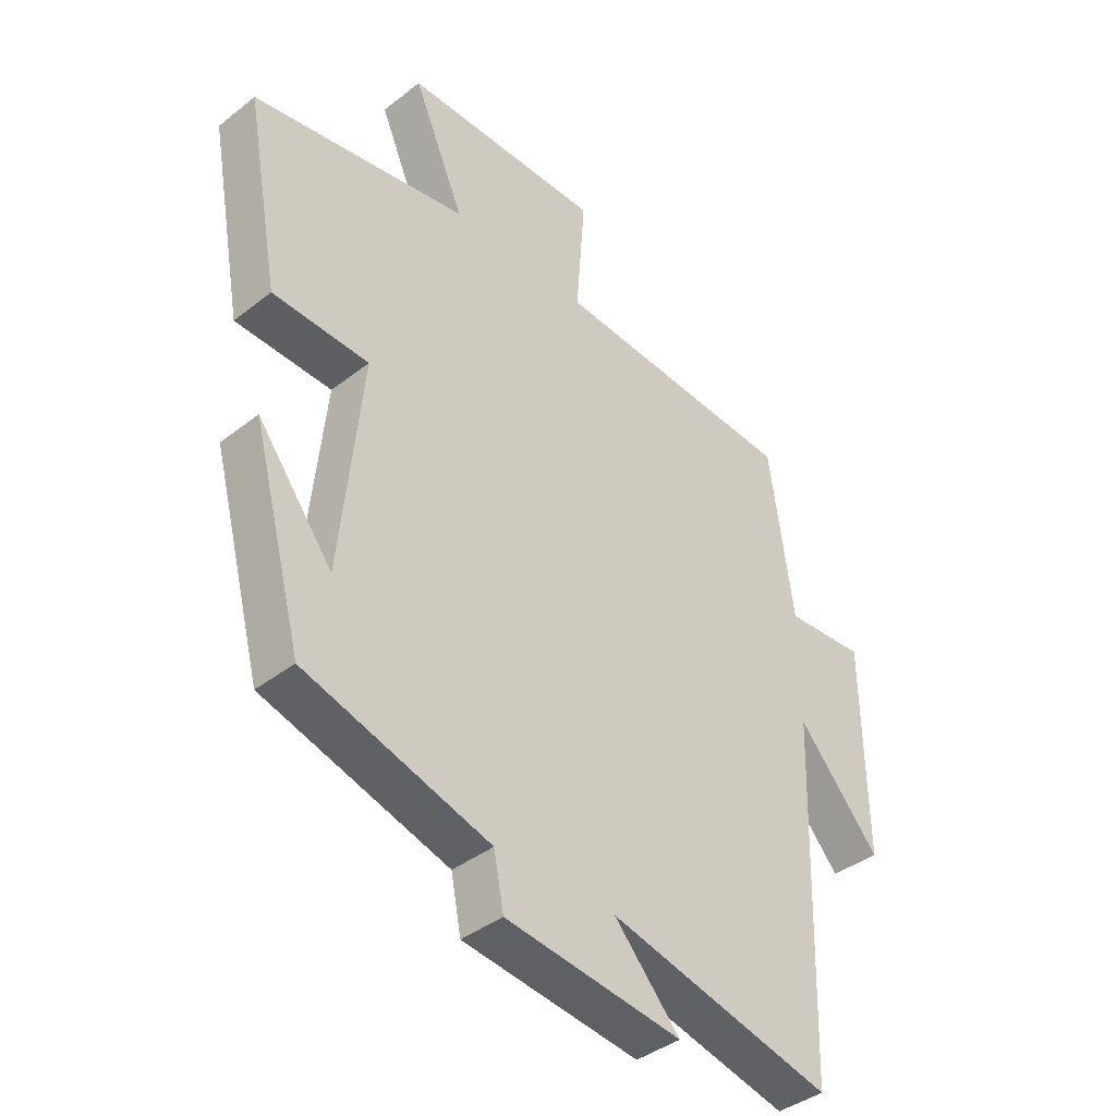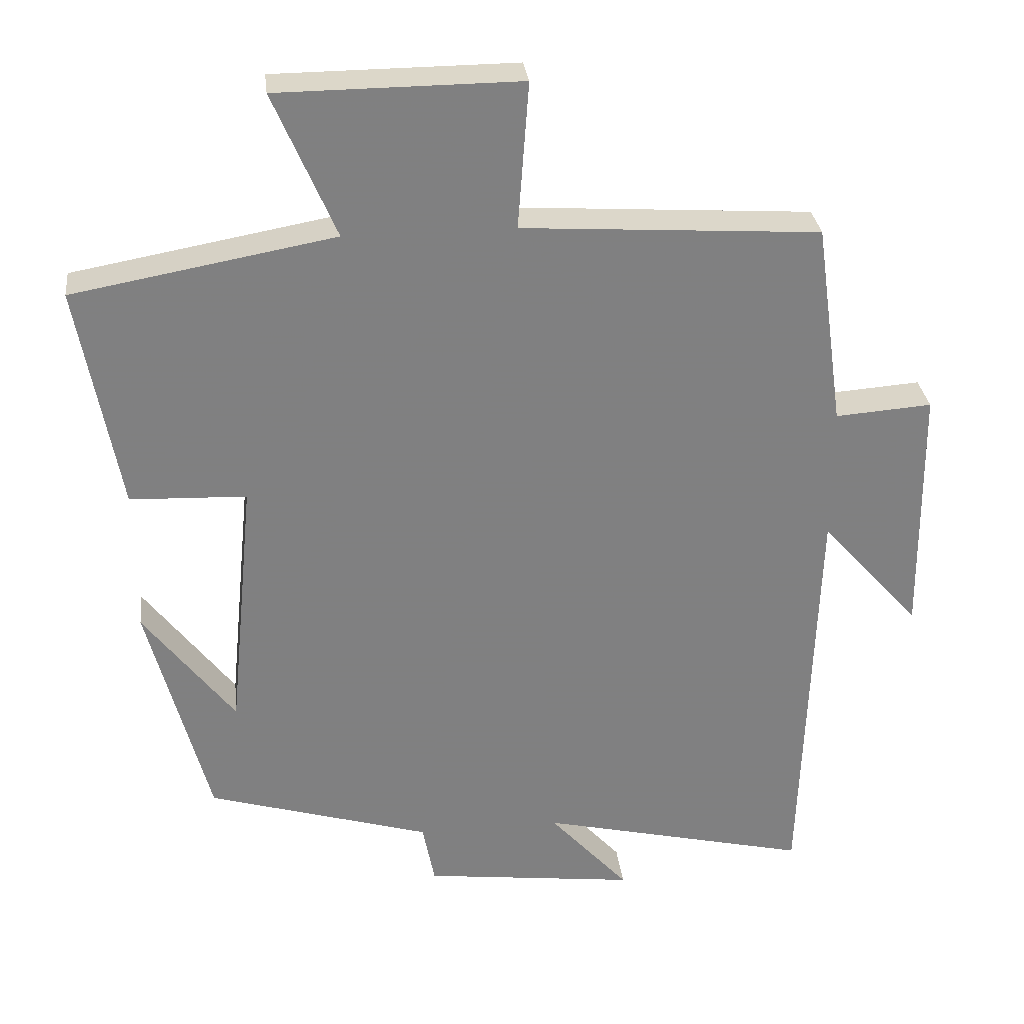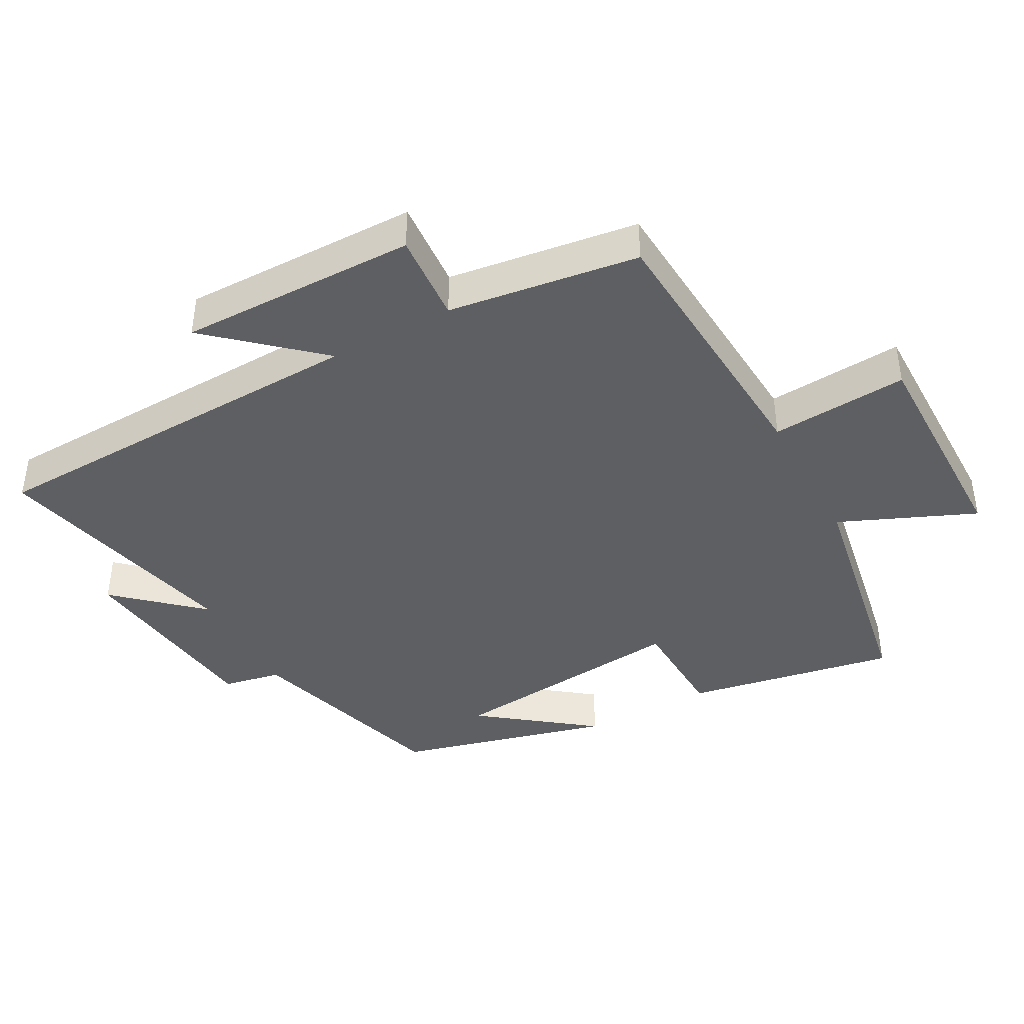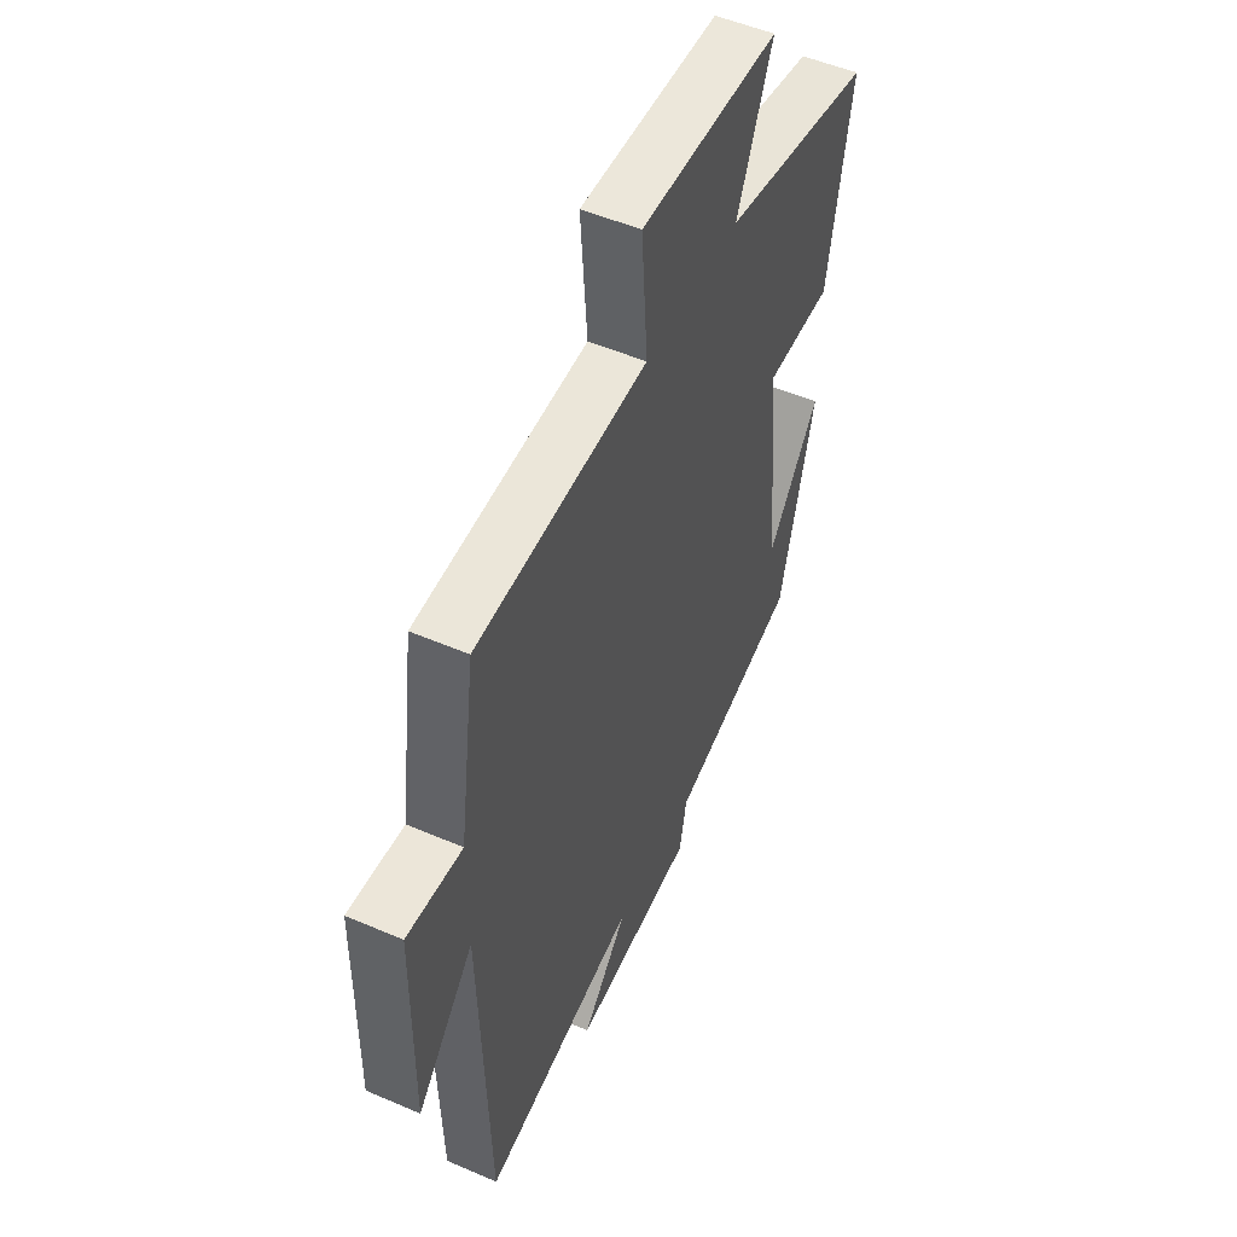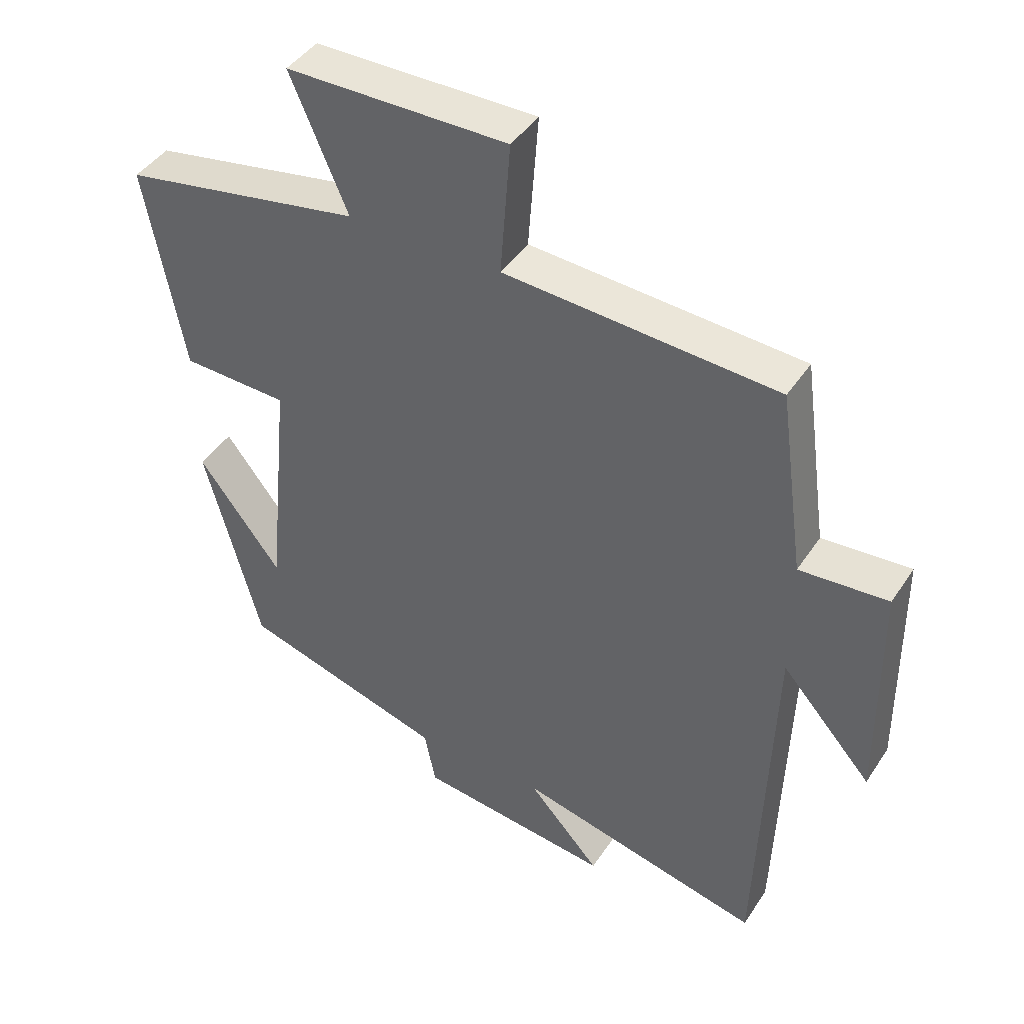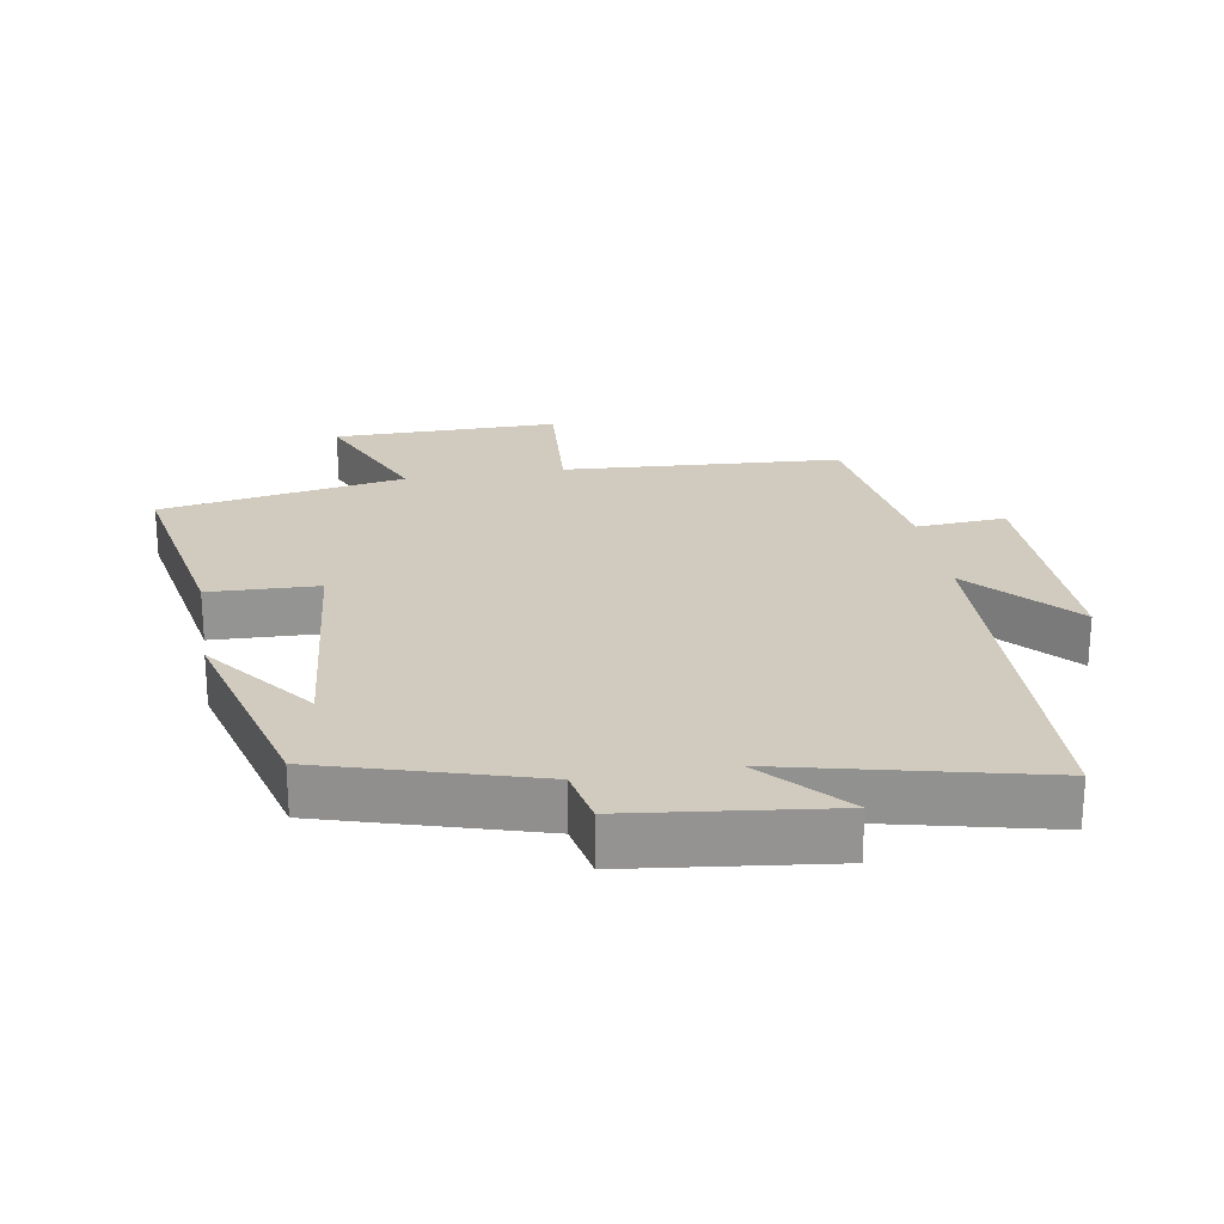
<metadata>
{"format":"obj","ext":"obj","renderer":"f3d","projection":"perspective","resolution":1024,"background":"white","views":[{"elev":-40.0,"azim":134.0,"up":"+Z"},{"elev":30.4,"azim":173.4,"up":"+Z"},{"elev":-41.4,"azim":-61.4,"up":"+Y"},{"elev":51.1,"azim":-64.8,"up":"+Z"},{"elev":43.3,"azim":-149.0,"up":"+Z"},{"elev":23.5,"azim":170.4,"up":"+Y"}]}
</metadata>
<code>
v -0.46 0.07 0.473
v -0.044 0.07 0.5
v -0.059 0.07 0.705
v 0.279 0.07 0.703
v 0.192 0.07 0.5
v 0.558 0.07 0.434
v 0.5 0.07 0.118
v 0.337 0.07 0.112
v 0.373 0.07 -0.252
v 0.5 0.07 -0.086
v 0.415 0.07 -0.407
v 0.102 0.07 -0.5
v 0.085 0.07 -0.587
v -0.213 0.07 -0.623
v -0.102 0.07 -0.5
v -0.481 0.07 -0.589
v -0.5 0.07 -0.002
v -0.639 0.07 -0.158
v -0.635 0.07 0.198
v -0.5 0.07 0.188
v -0.46 0 0.473
v -0.044 0 0.5
v -0.059 0 0.705
v 0.279 0 0.703
v 0.192 0 0.5
v 0.558 0 0.434
v 0.5 0 0.118
v 0.337 0 0.112
v 0.373 0 -0.252
v 0.5 0 -0.086
v 0.415 0 -0.407
v 0.102 0 -0.5
v 0.085 0 -0.587
v -0.213 0 -0.623
v -0.102 0 -0.5
v -0.481 0 -0.589
v -0.5 0 -0.002
v -0.639 0 -0.158
v -0.635 0 0.198
v -0.5 0 0.188
f 17 18 19 20
f 20 1 2
f 17 20 2
f 16 17 2
f 15 16 2
f 12 13 14 15
f 12 15 2
f 9 10 11
f 12 2 3
f 11 12 3
f 9 11 3
f 5 6 7 8
f 5 8 9 3
f 3 4 5
f 40 39 38 37
f 22 21 40
f 22 40 37
f 22 37 36
f 22 36 35
f 35 34 33 32
f 22 35 32
f 31 30 29
f 23 22 32
f 23 32 31
f 23 31 29
f 28 27 26 25
f 23 29 28 25
f 25 24 23
f 1 21 22 2
f 2 22 23 3
f 3 23 24 4
f 4 24 25 5
f 5 25 26 6
f 6 26 27 7
f 7 27 28 8
f 8 28 29 9
f 9 29 30 10
f 10 30 31 11
f 11 31 32 12
f 12 32 33 13
f 13 33 34 14
f 14 34 35 15
f 15 35 36 16
f 16 36 37 17
f 17 37 38 18
f 18 38 39 19
f 19 39 40 20
f 20 40 21 1

</code>
